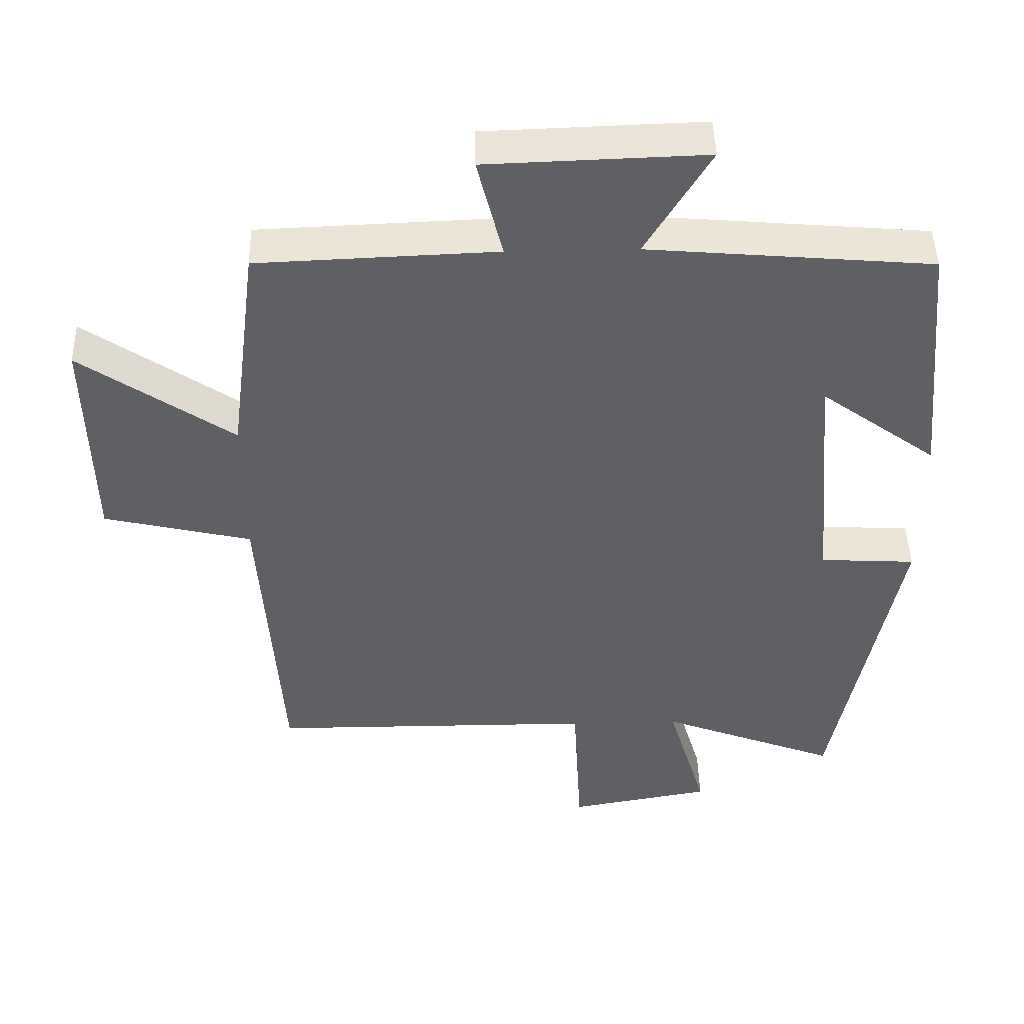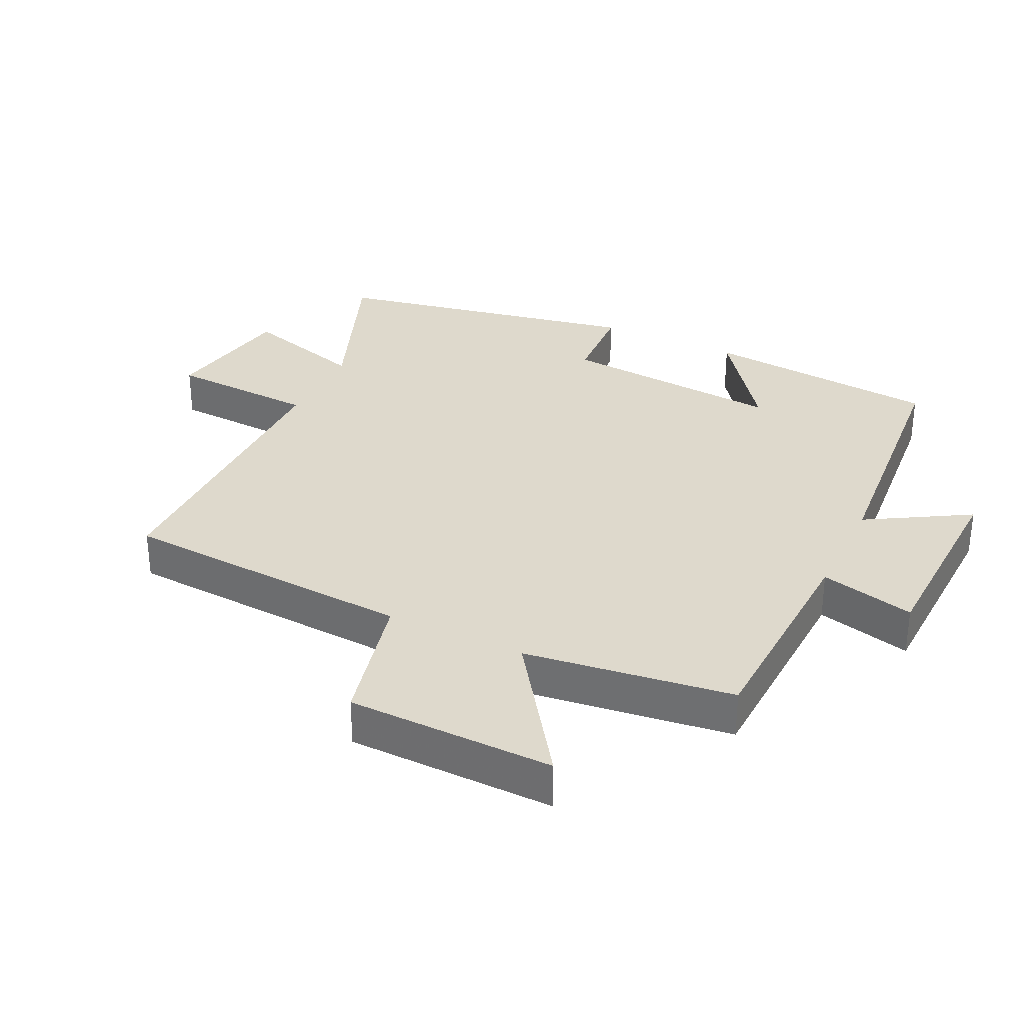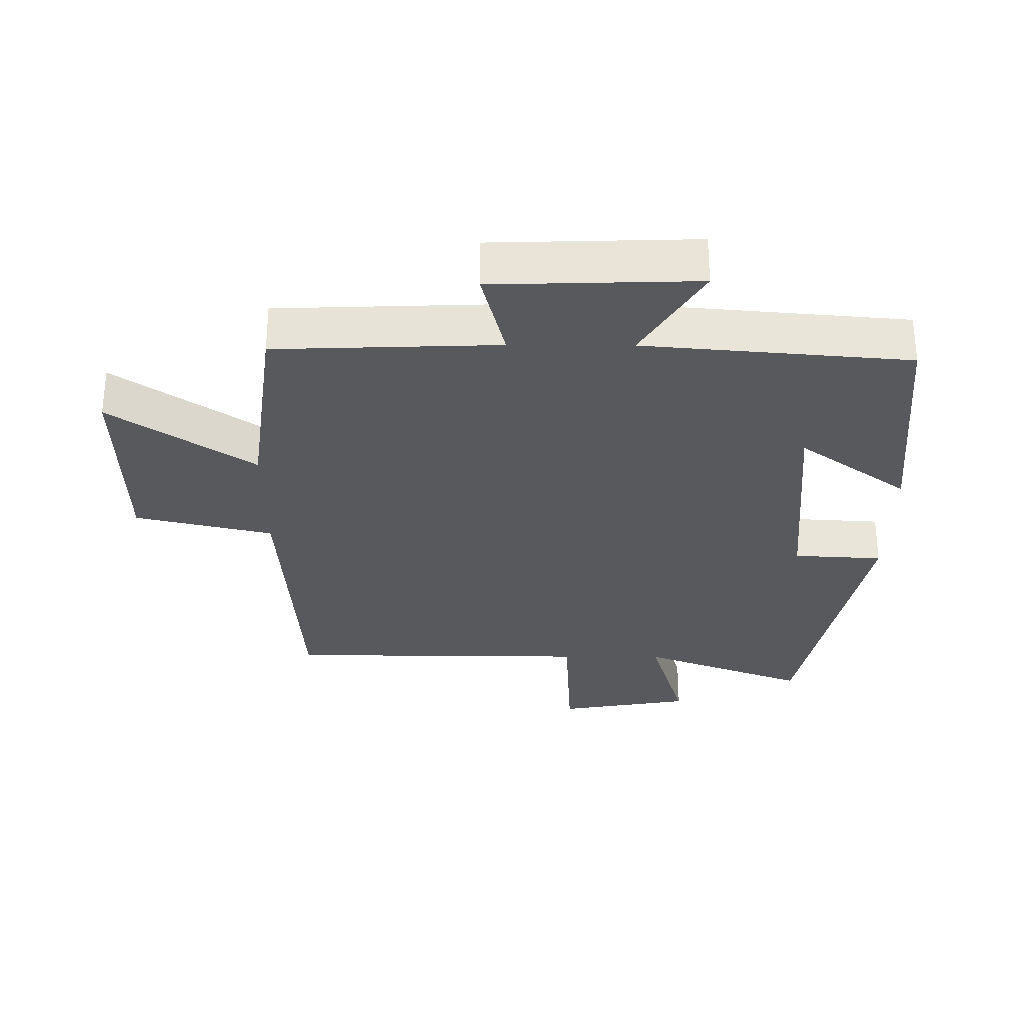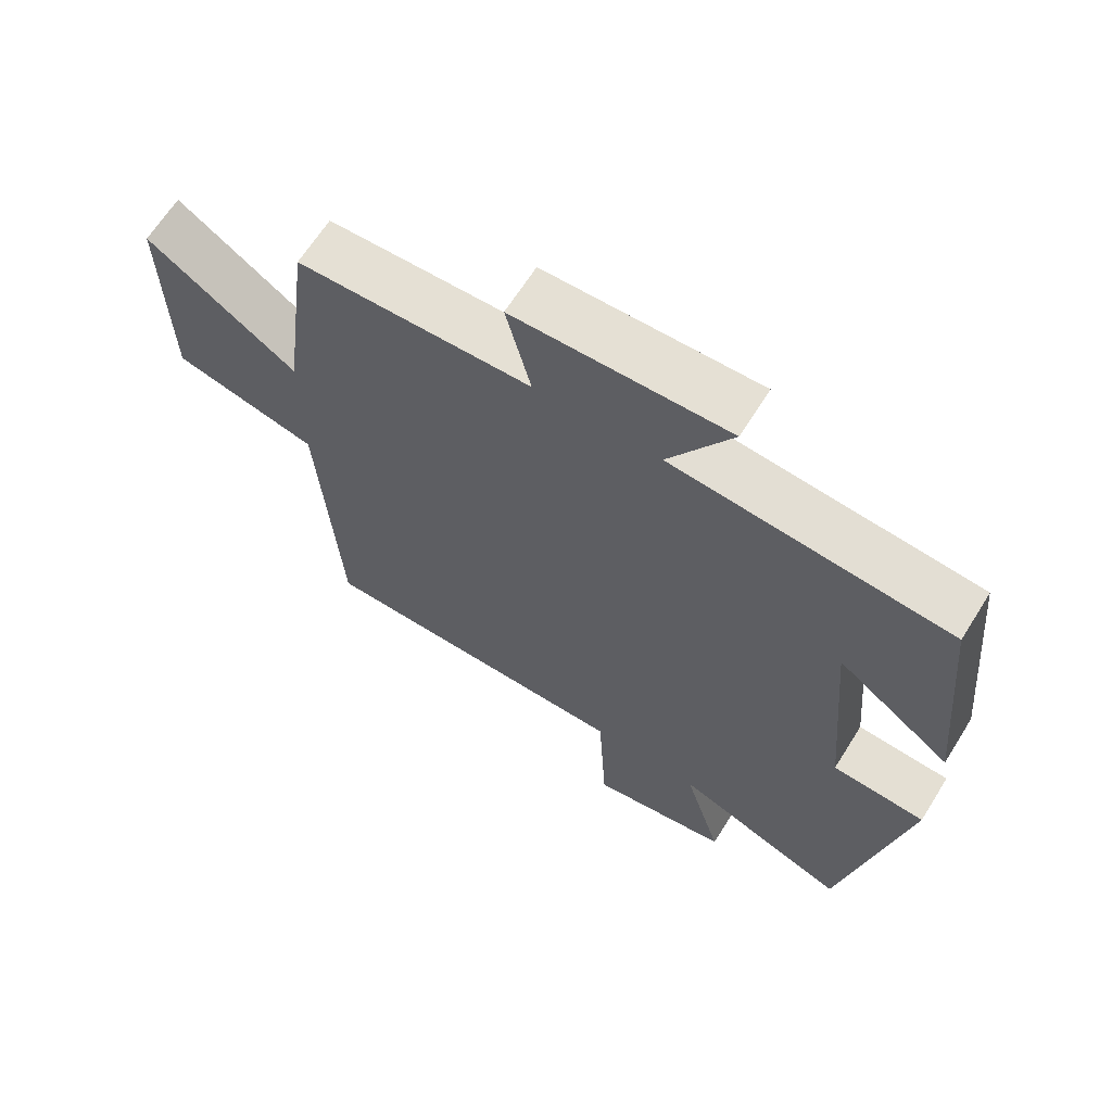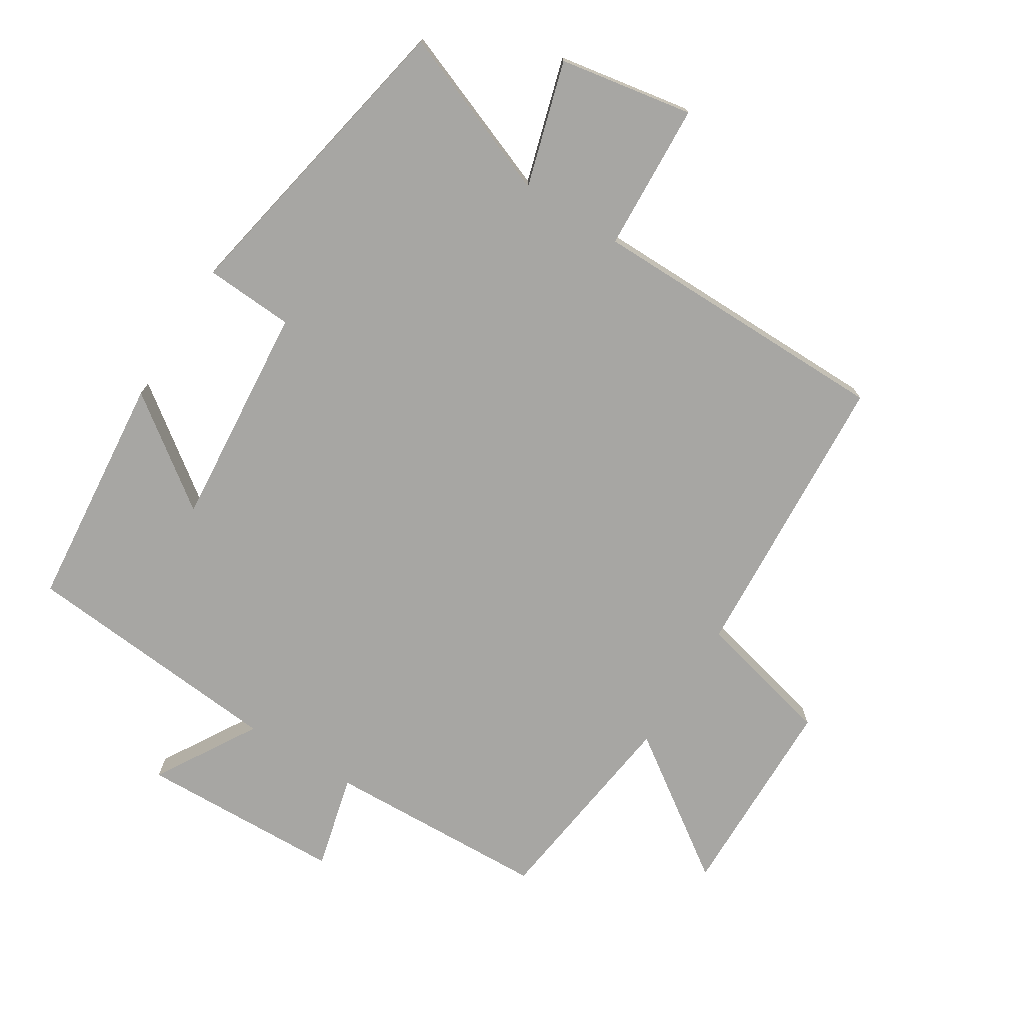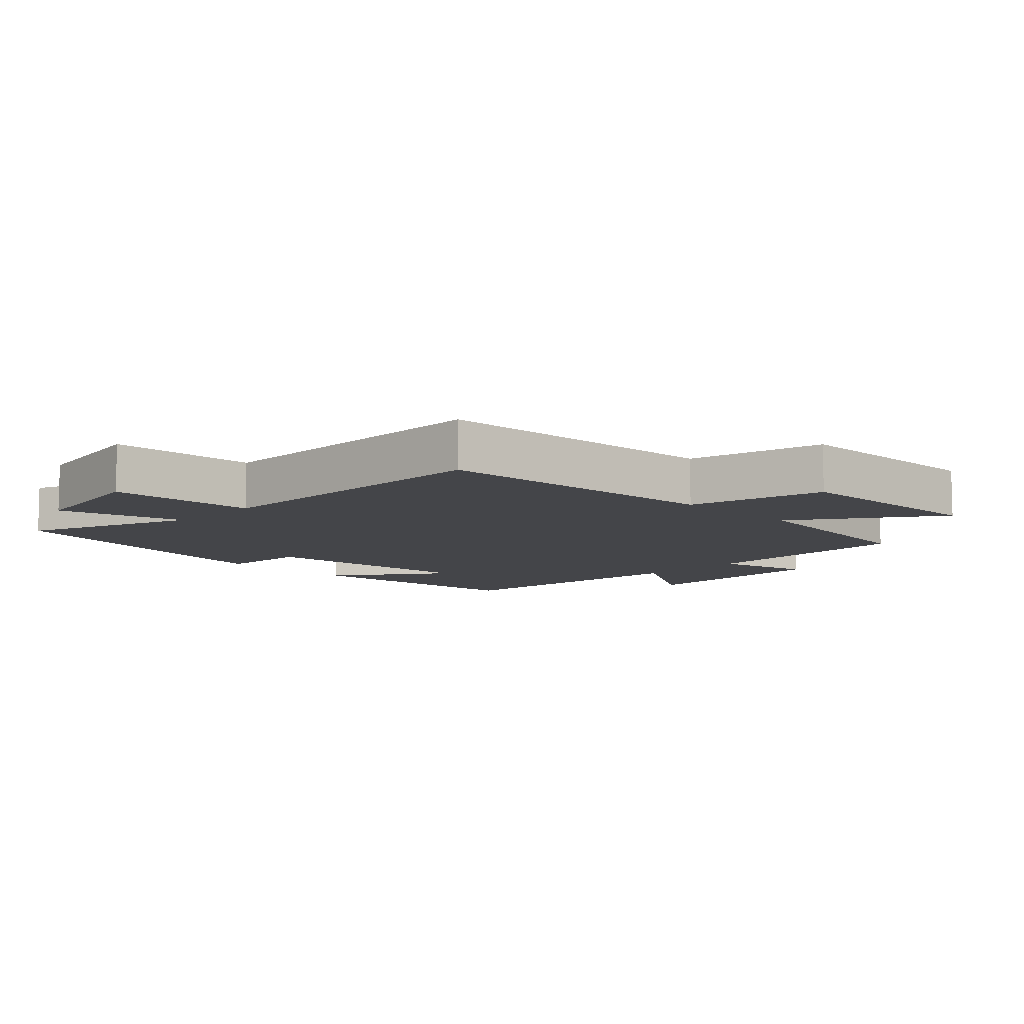
<metadata>
{"format":"obj","ext":"obj","renderer":"f3d","projection":"perspective","resolution":1024,"background":"white","views":[{"elev":46.1,"azim":-1.5,"up":"+Z"},{"elev":32.0,"azim":-64.3,"up":"+Y"},{"elev":-29.7,"azim":-0.4,"up":"+Y"},{"elev":65.5,"azim":32.1,"up":"+Z"},{"elev":-74.2,"azim":147.9,"up":"+Y"},{"elev":-9.1,"azim":-134.6,"up":"+Y"}]}
</metadata>
<code>
v 0.465 0.07 0.465
v 0.5 0.07 0.103
v 0.334 0.07 0.225
v 0.364 0.07 -0.117
v 0.5 0.07 -0.125
v 0.409 0.07 -0.599
v 0.154 0.07 -0.5
v 0.21 0.07 -0.69
v 0.006 0.07 -0.726
v -0.006 0.07 -0.5
v -0.471 0.07 -0.497
v -0.5 0.07 -0.047
v -0.71 0.07 0.003
v -0.716 0.07 0.319
v -0.5 0.07 0.169
v -0.459 0.07 0.487
v -0.12 0.07 0.5
v -0.156 0.07 0.645
v 0.154 0.07 0.655
v 0.062 0.07 0.5
v 0.465 0 0.465
v 0.5 0 0.103
v 0.334 0 0.225
v 0.364 0 -0.117
v 0.5 0 -0.125
v 0.409 0 -0.599
v 0.154 0 -0.5
v 0.21 0 -0.69
v 0.006 0 -0.726
v -0.006 0 -0.5
v -0.471 0 -0.497
v -0.5 0 -0.047
v -0.71 0 0.003
v -0.716 0 0.319
v -0.5 0 0.169
v -0.459 0 0.487
v -0.12 0 0.5
v -0.156 0 0.645
v 0.154 0 0.655
v 0.062 0 0.5
f 17 18 19 20
f 15 16 17 20
f 15 20 1
f 12 13 14 15
f 10 11 12 15
f 7 8 9 10
f 7 10 15
f 4 5 6 7
f 3 4 7 15
f 1 2 3
f 1 3 15
f 40 39 38 37
f 40 37 36 35
f 21 40 35
f 35 34 33 32
f 35 32 31 30
f 30 29 28 27
f 35 30 27
f 27 26 25 24
f 35 27 24 23
f 23 22 21
f 35 23 21
f 1 21 22 2
f 2 22 23 3
f 3 23 24 4
f 4 24 25 5
f 5 25 26 6
f 6 26 27 7
f 7 27 28 8
f 8 28 29 9
f 9 29 30 10
f 10 30 31 11
f 11 31 32 12
f 12 32 33 13
f 13 33 34 14
f 14 34 35 15
f 15 35 36 16
f 16 36 37 17
f 17 37 38 18
f 18 38 39 19
f 19 39 40 20
f 20 40 21 1

</code>
